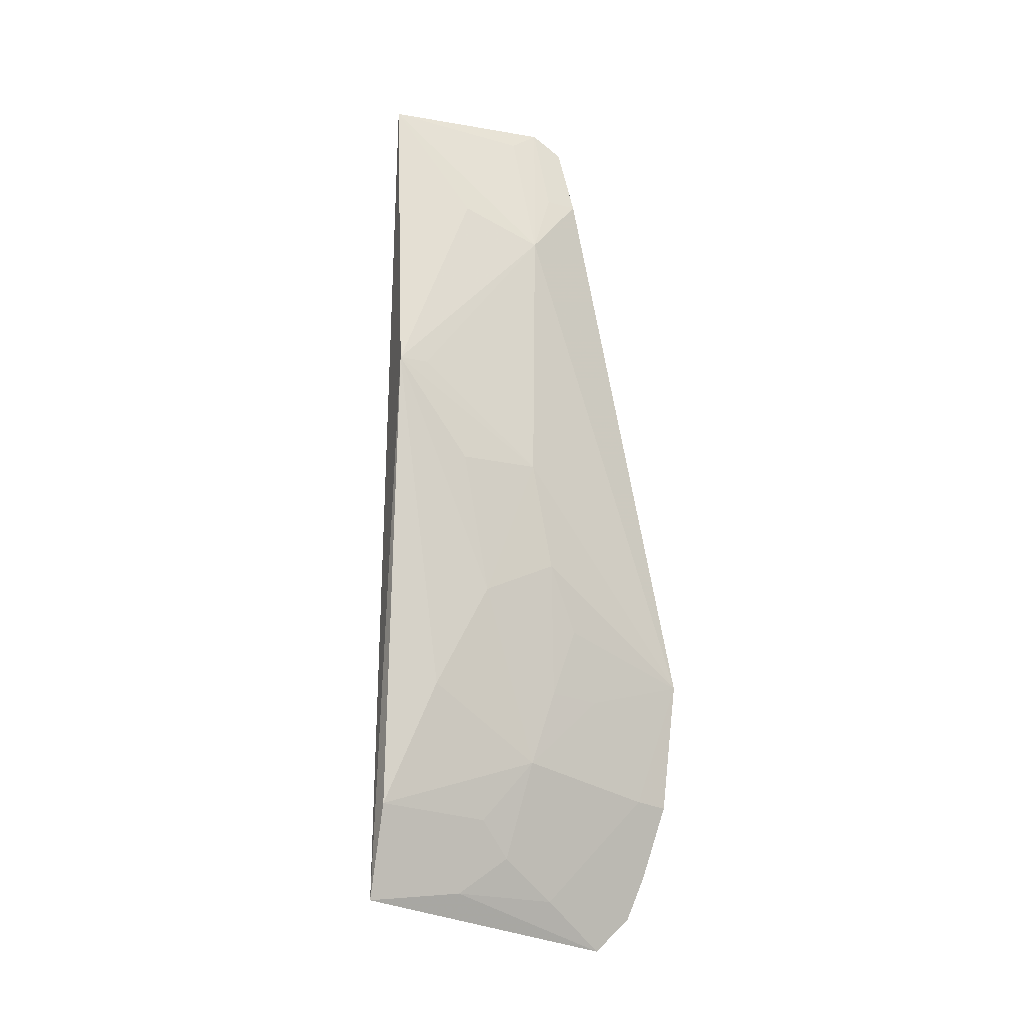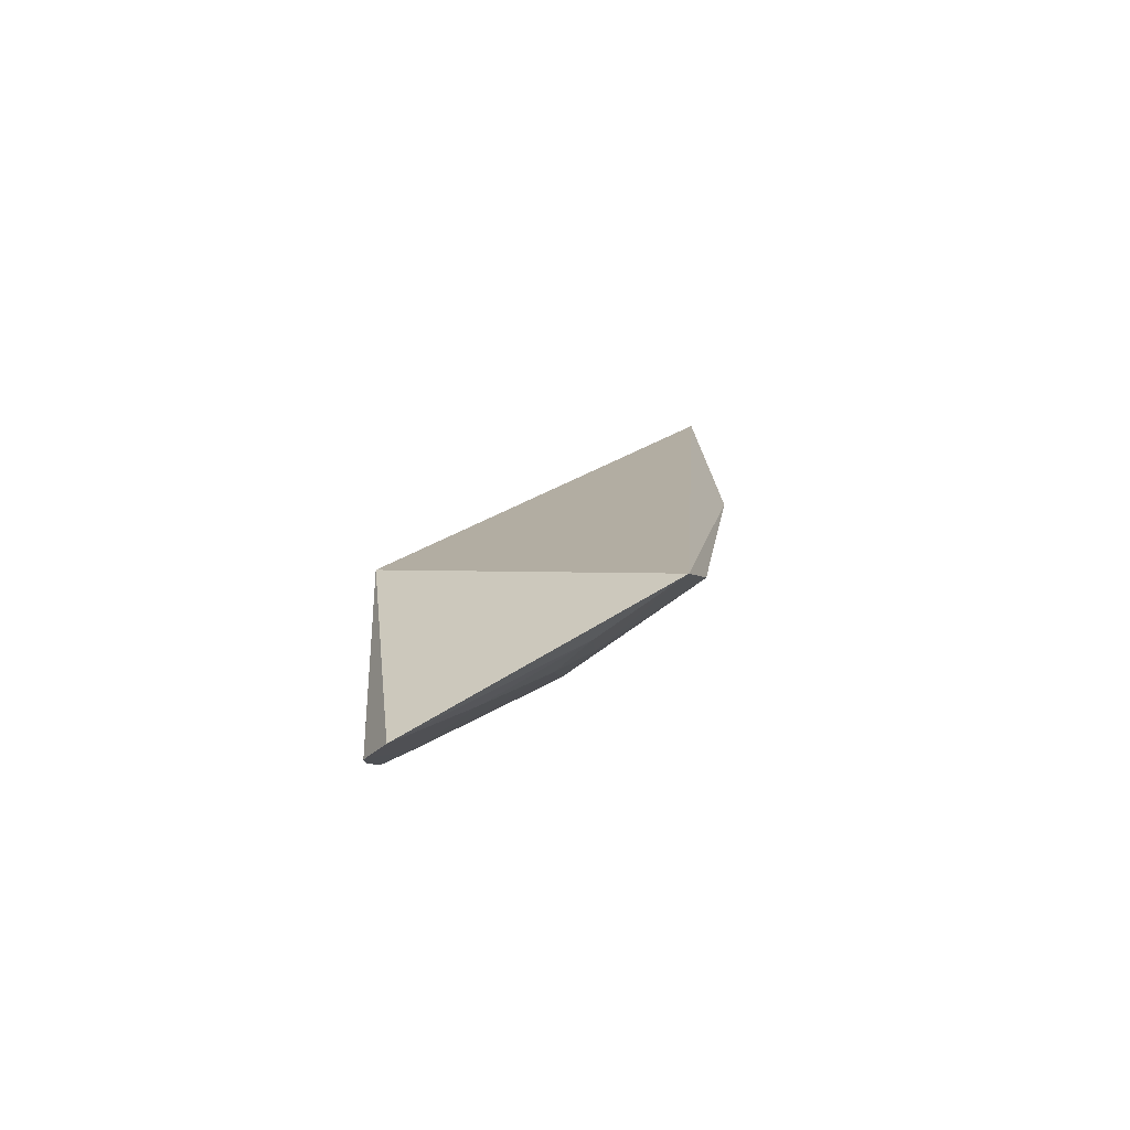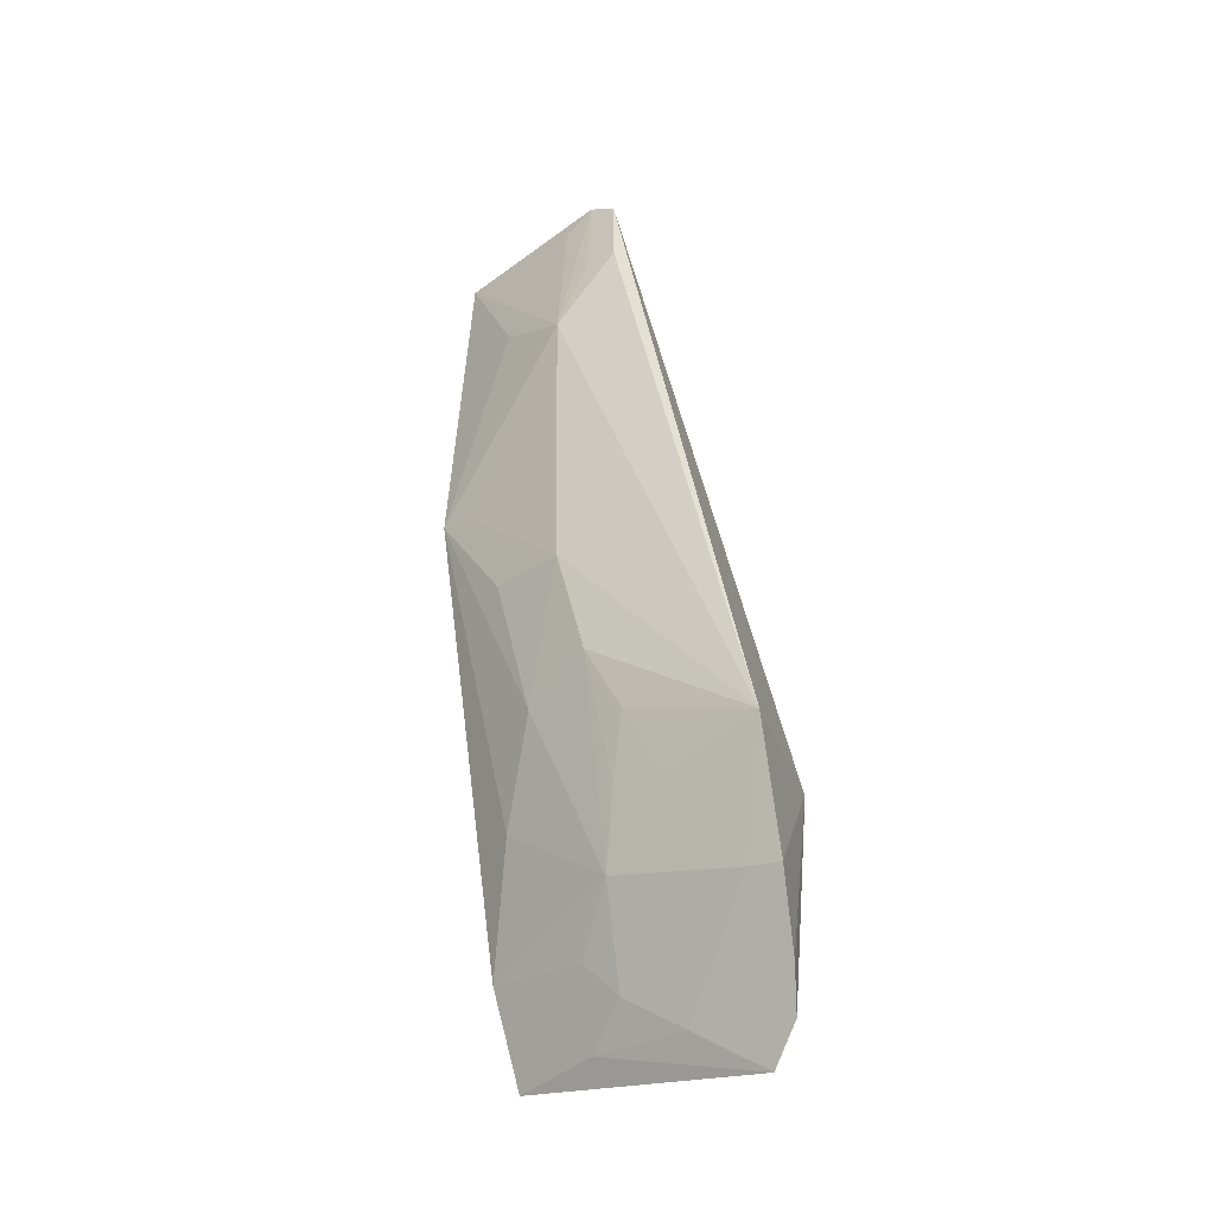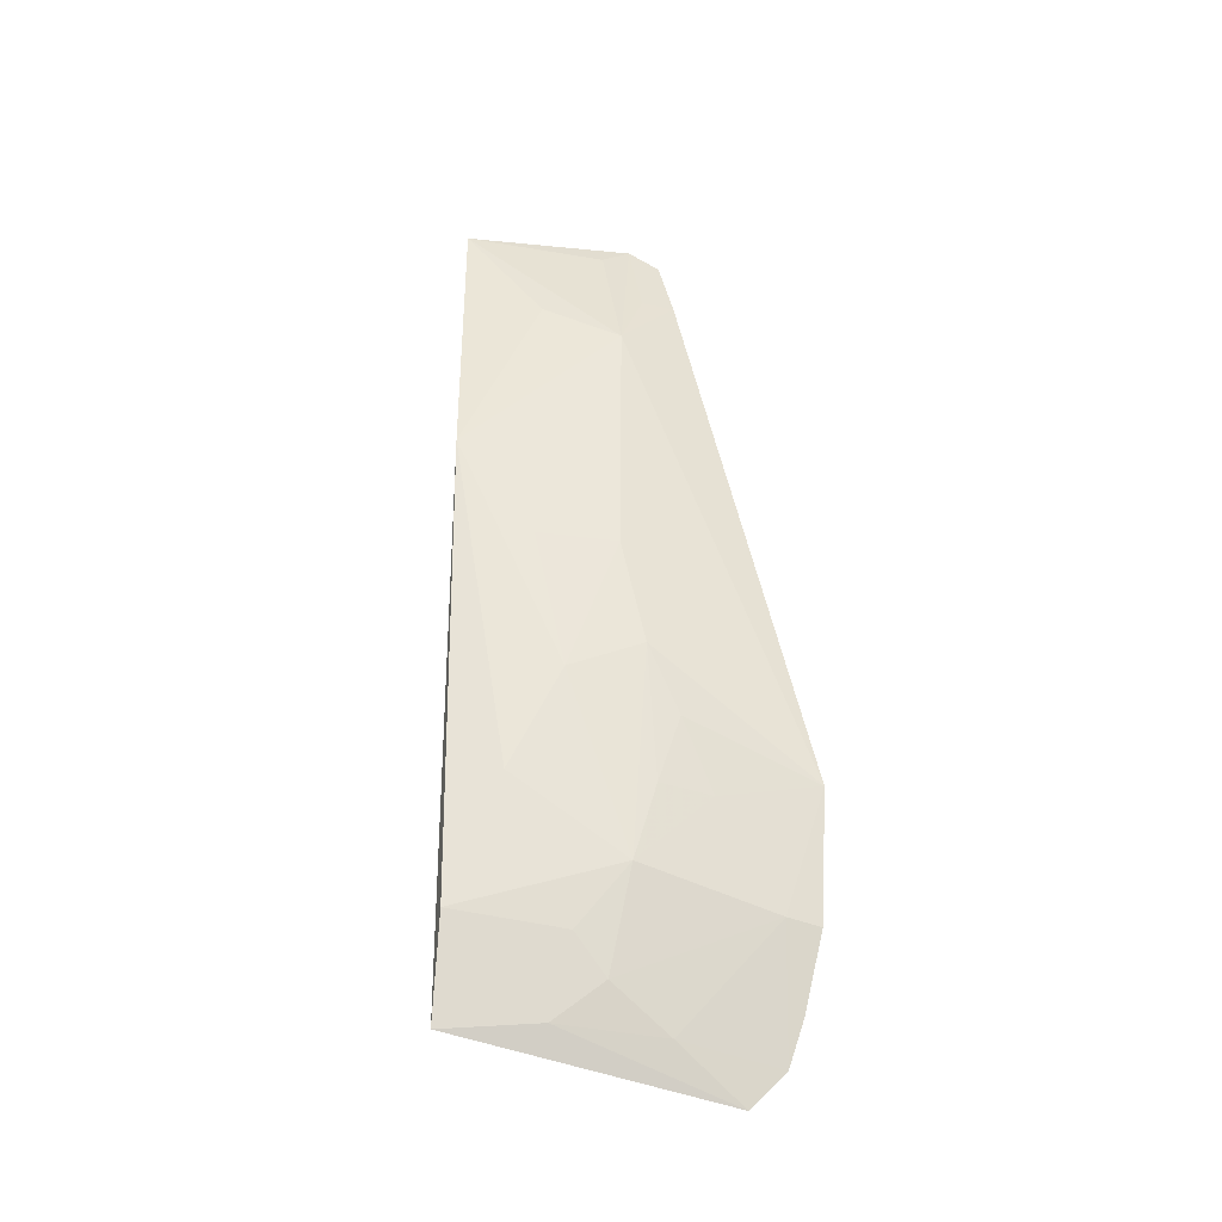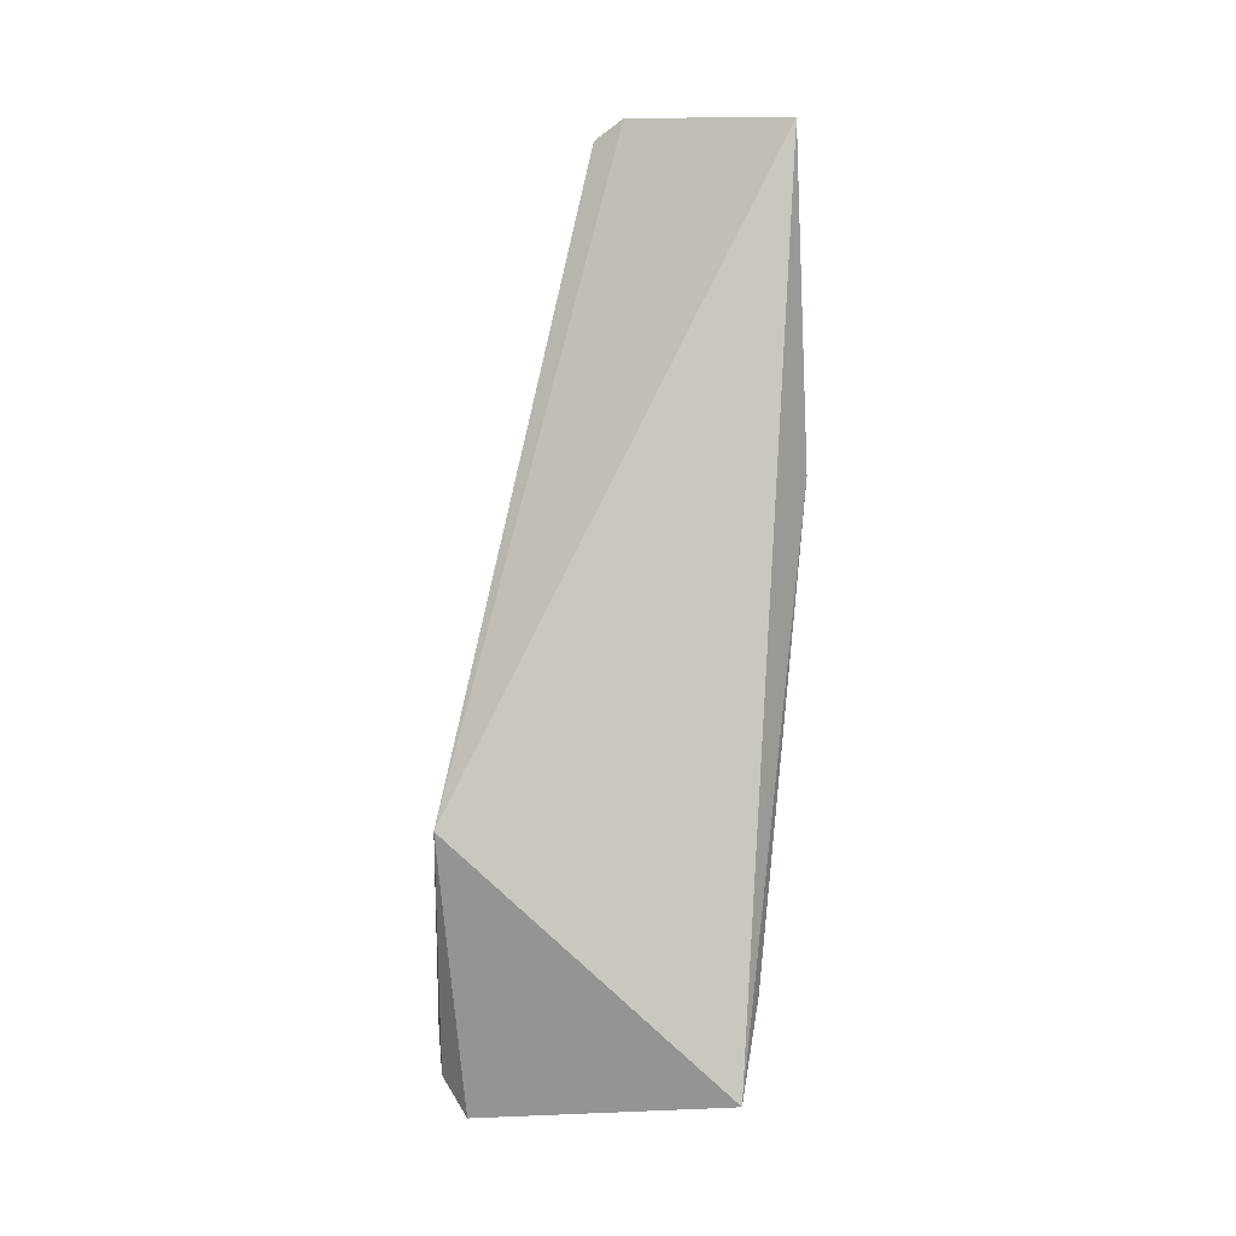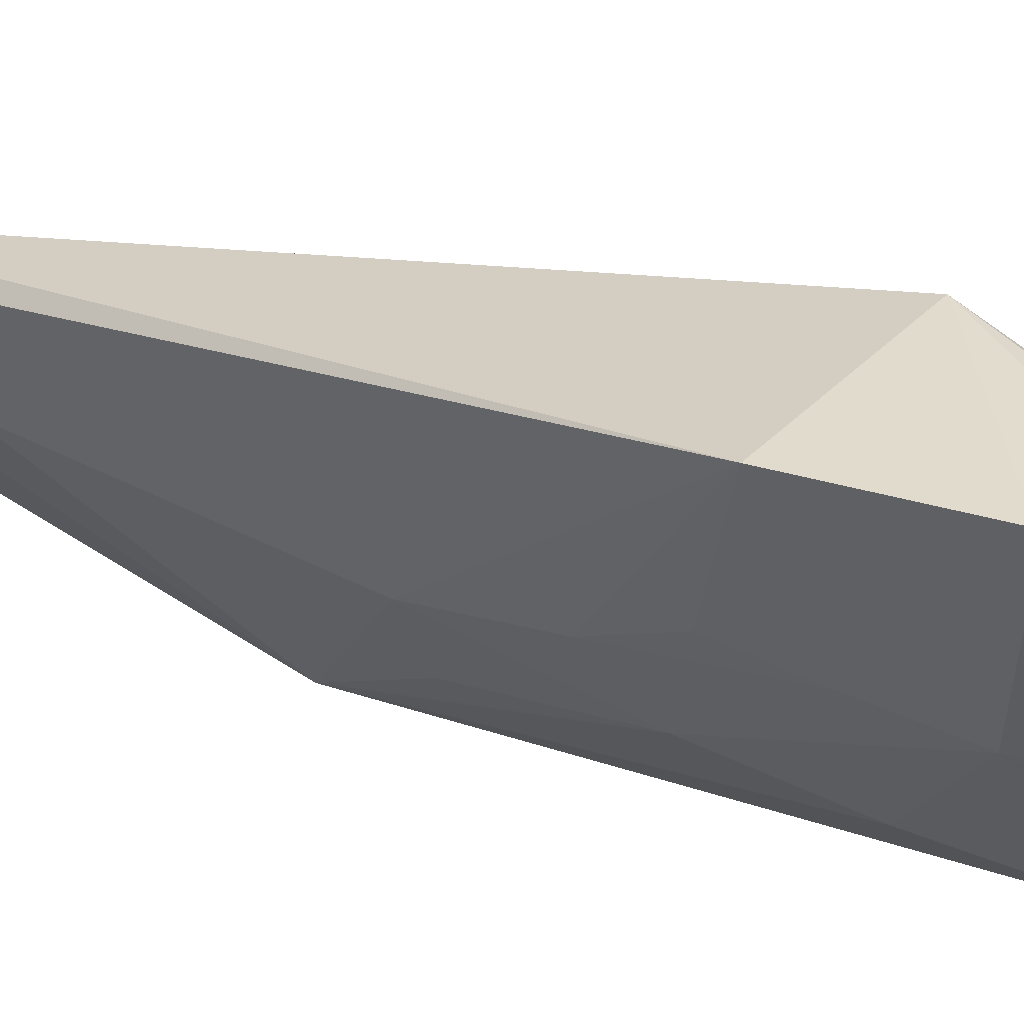
<metadata>
{"format":"obj","ext":"obj","renderer":"f3d","projection":"perspective","resolution":1024,"background":"white","views":[{"elev":-20.6,"azim":-137.6,"up":"+Y"},{"elev":-74.9,"azim":99.4,"up":"+Y"},{"elev":-31.9,"azim":-71.0,"up":"+Y"},{"elev":-39.9,"azim":-124.4,"up":"+Y"},{"elev":1.9,"azim":92.2,"up":"+Y"},{"elev":37.2,"azim":-54.0,"up":"+Z"}]}
</metadata>
<code>
v -0.4264 -0.2622 -0.0787
v -0.3891 -0.2467 -0.1869
v -0.3967 -0.1439 -0.06939
v -0.4452 0.1355 -0.1403
v -0.4535 -0.09664 -0.1394
v -0.4159 0.1295 -0.2076
v -0.4674 -0.143 -0.06785
v -0.4553 0.06468 -0.1518
v -0.4267 -0.007769 -0.2125
v -0.4438 -0.2294 -0.06527
v -0.4506 0.1274 -0.1279
v -0.4423 0.1257 -0.1528
v -0.4532 -0.05095 -0.1513
v -0.4225 -0.1544 -0.1816
v -0.4379 0.07934 -0.1809
v -0.4359 -0.2475 -0.06747
v -0.4567 -0.1982 -0.06457
v -0.4578 0.09554 -0.1255
v -0.4393 -0.1111 -0.1671
v -0.4321 -0.007655 -0.2009
v -0.4028 -0.2071 -0.1935
v -0.4381 -0.1853 -0.1358
v -0.4248 -0.2428 -0.1094
v -0.4537 0.09471 -0.1393
v -0.4388 -0.05104 -0.182
v -0.453 -0.1967 -0.0786
v -0.4538 -0.1251 -0.1242
v -0.4224 -0.2263 -0.1357
v -0.4082 -0.2419 -0.1513
v -0.4527 -0.1552 -0.1087
v -0.4464 -0.1537 -0.1302
v -0.4218 -0.211 -0.1505
f 1 2 3
f 6 3 2
f 6 4 3
f 9 6 2
f 11 7 3
f 11 3 4
f 12 8 4
f 12 4 6
f 12 6 8
f 13 5 7
f 13 7 8
f 15 9 8
f 15 8 6
f 15 6 9
f 16 1 3
f 16 3 10
f 17 10 3
f 17 3 7
f 17 16 10
f 18 8 7
f 18 7 11
f 18 11 4
f 19 5 13
f 19 9 14
f 20 13 8
f 20 8 9
f 20 9 13
f 21 14 9
f 21 9 2
f 22 5 19
f 22 19 14
f 22 14 21
f 23 1 16
f 24 18 4
f 24 4 8
f 24 8 18
f 25 19 13
f 25 13 9
f 25 9 19
f 26 17 7
f 26 23 16
f 26 16 17
f 27 7 5
f 28 26 22
f 28 23 26
f 29 2 1
f 29 1 23
f 29 23 28
f 30 26 7
f 30 22 26
f 30 7 27
f 31 27 5
f 31 5 22
f 31 30 27
f 31 22 30
f 32 28 22
f 32 22 21
f 32 21 2
f 32 29 28
f 32 2 29

</code>
